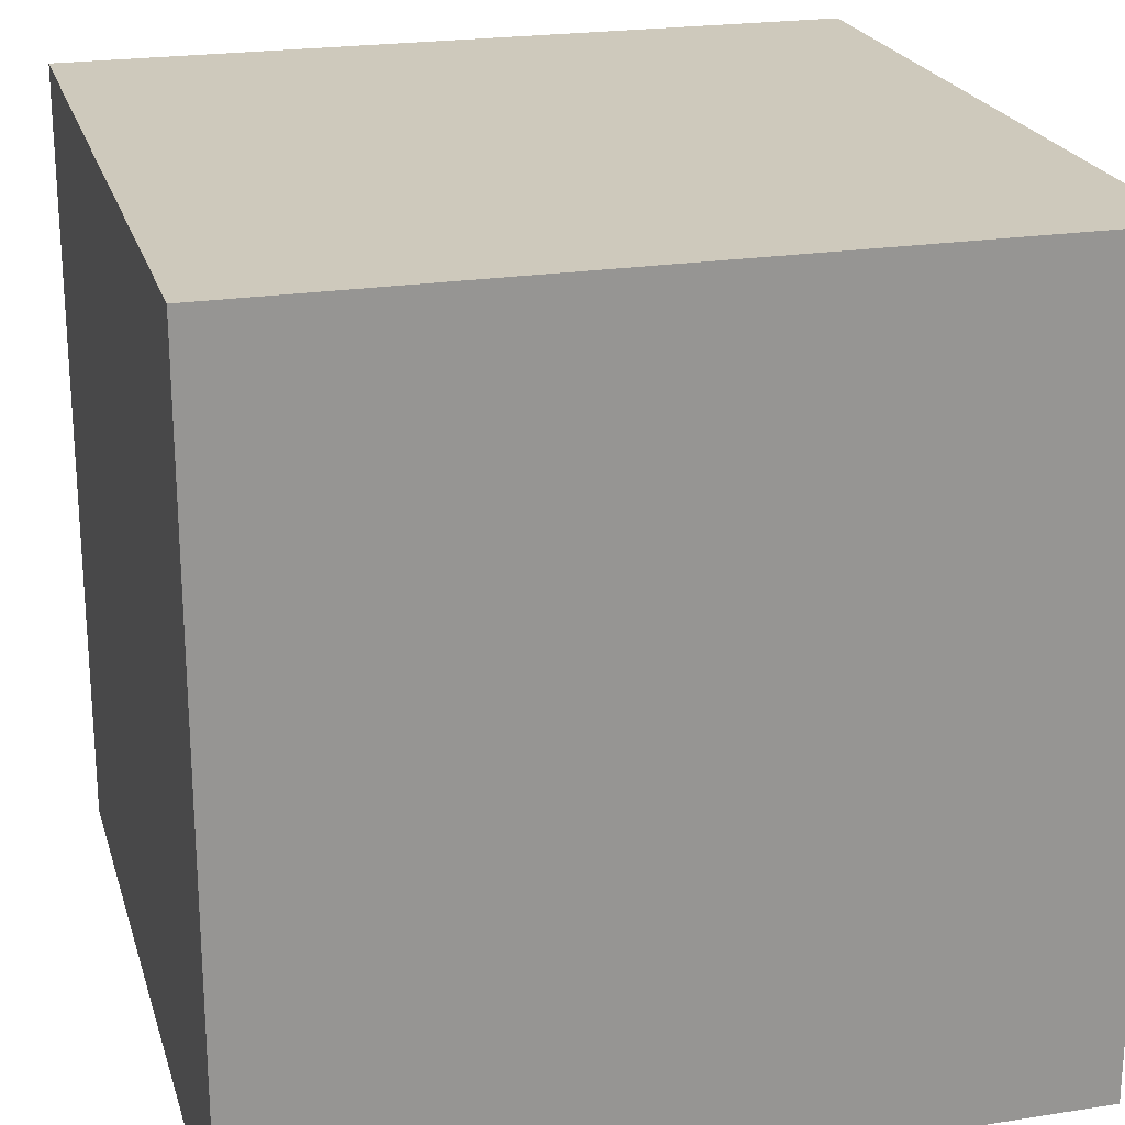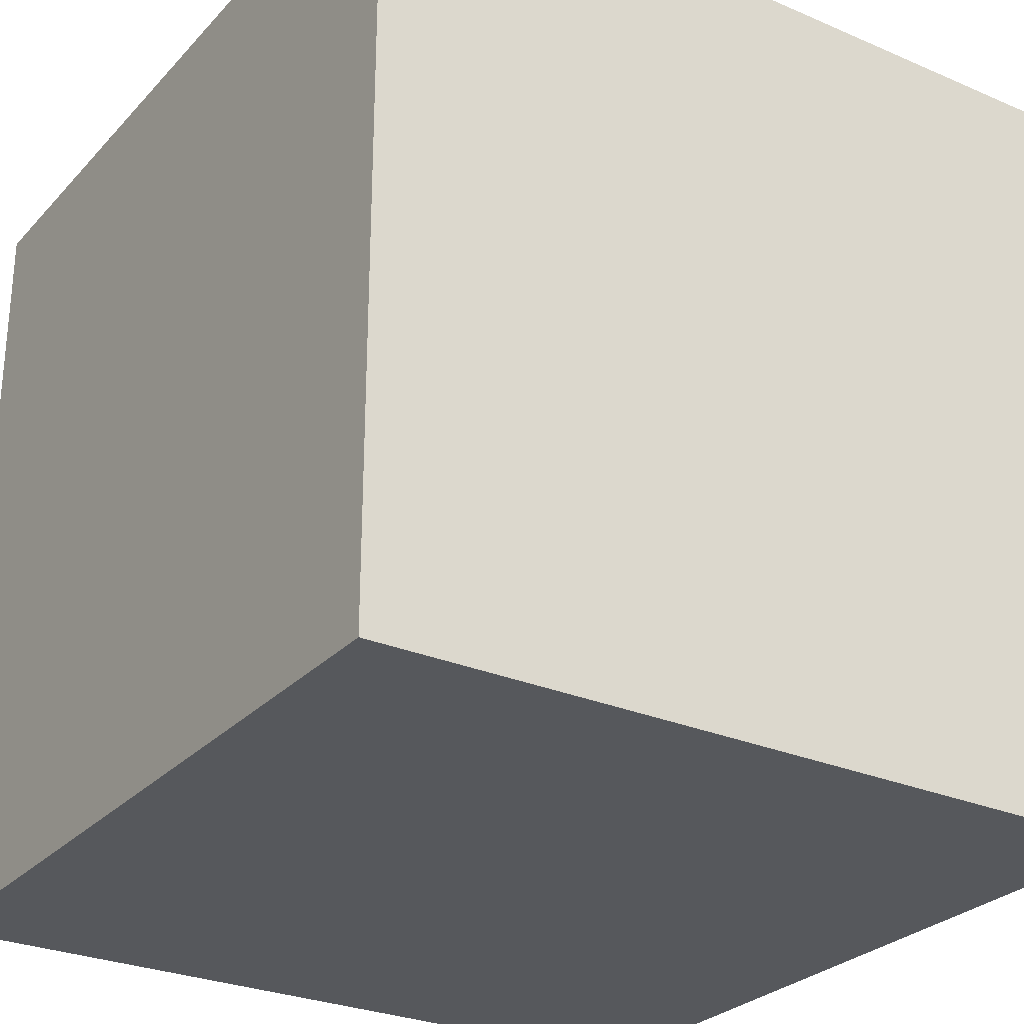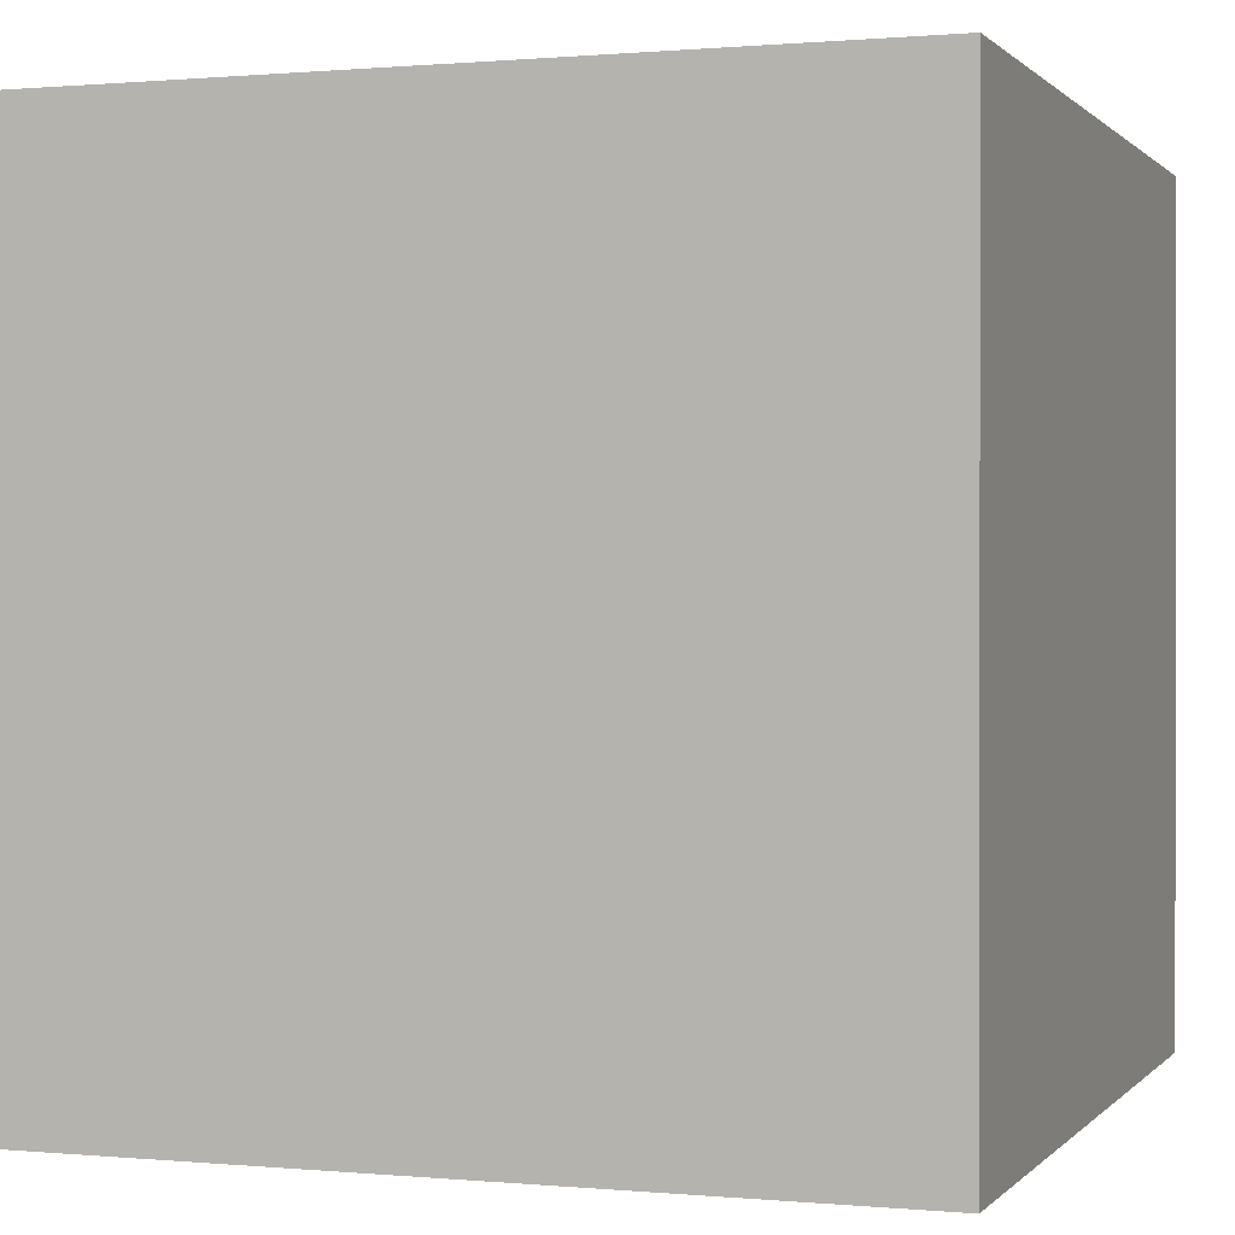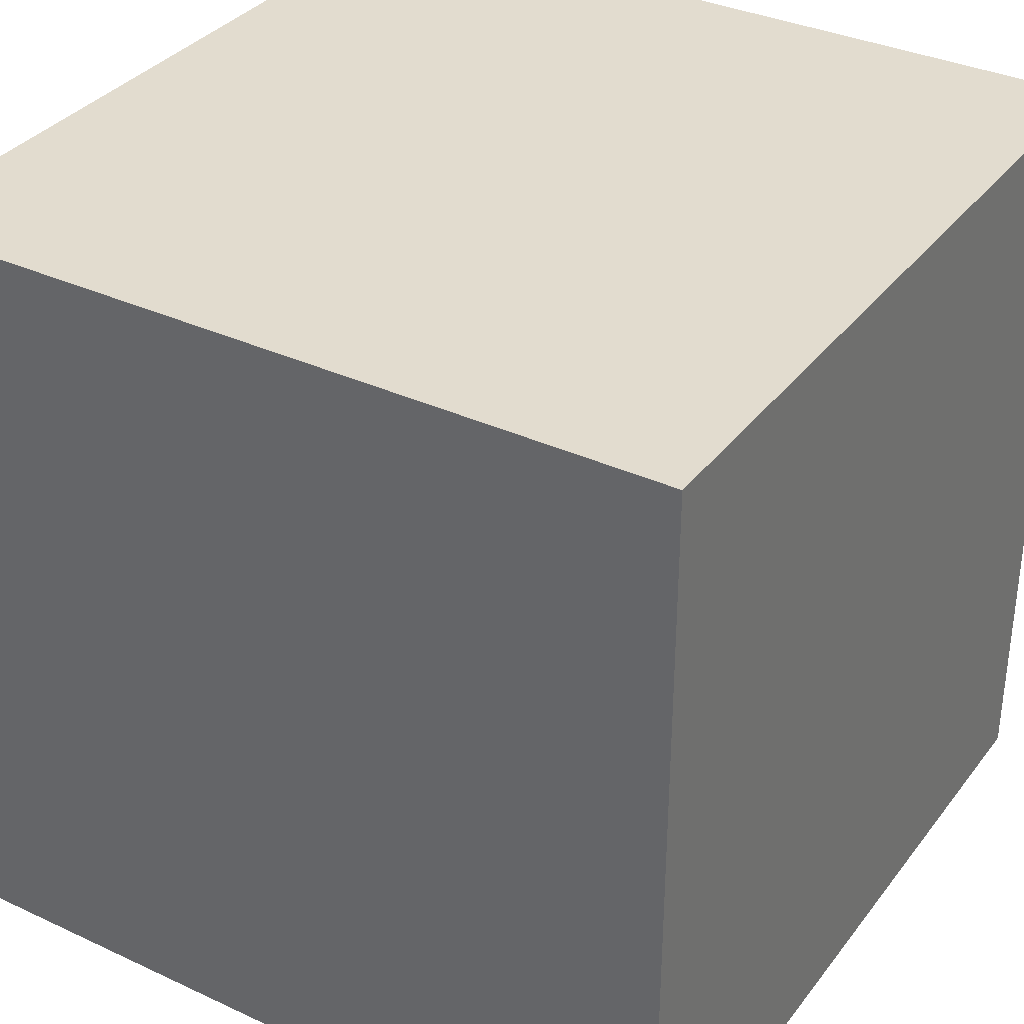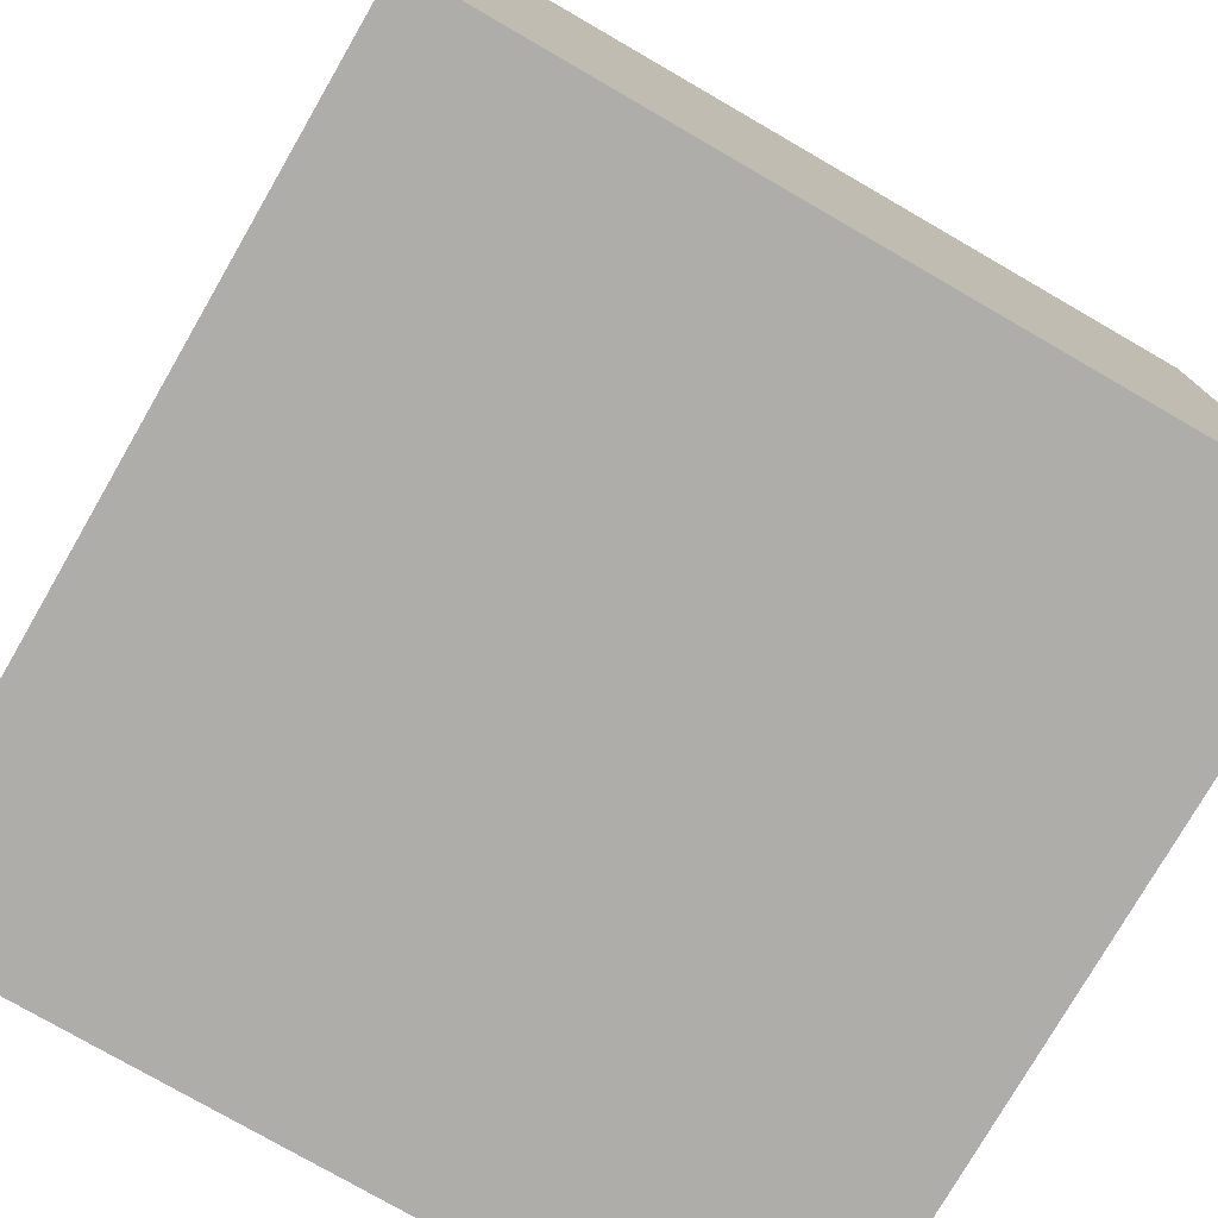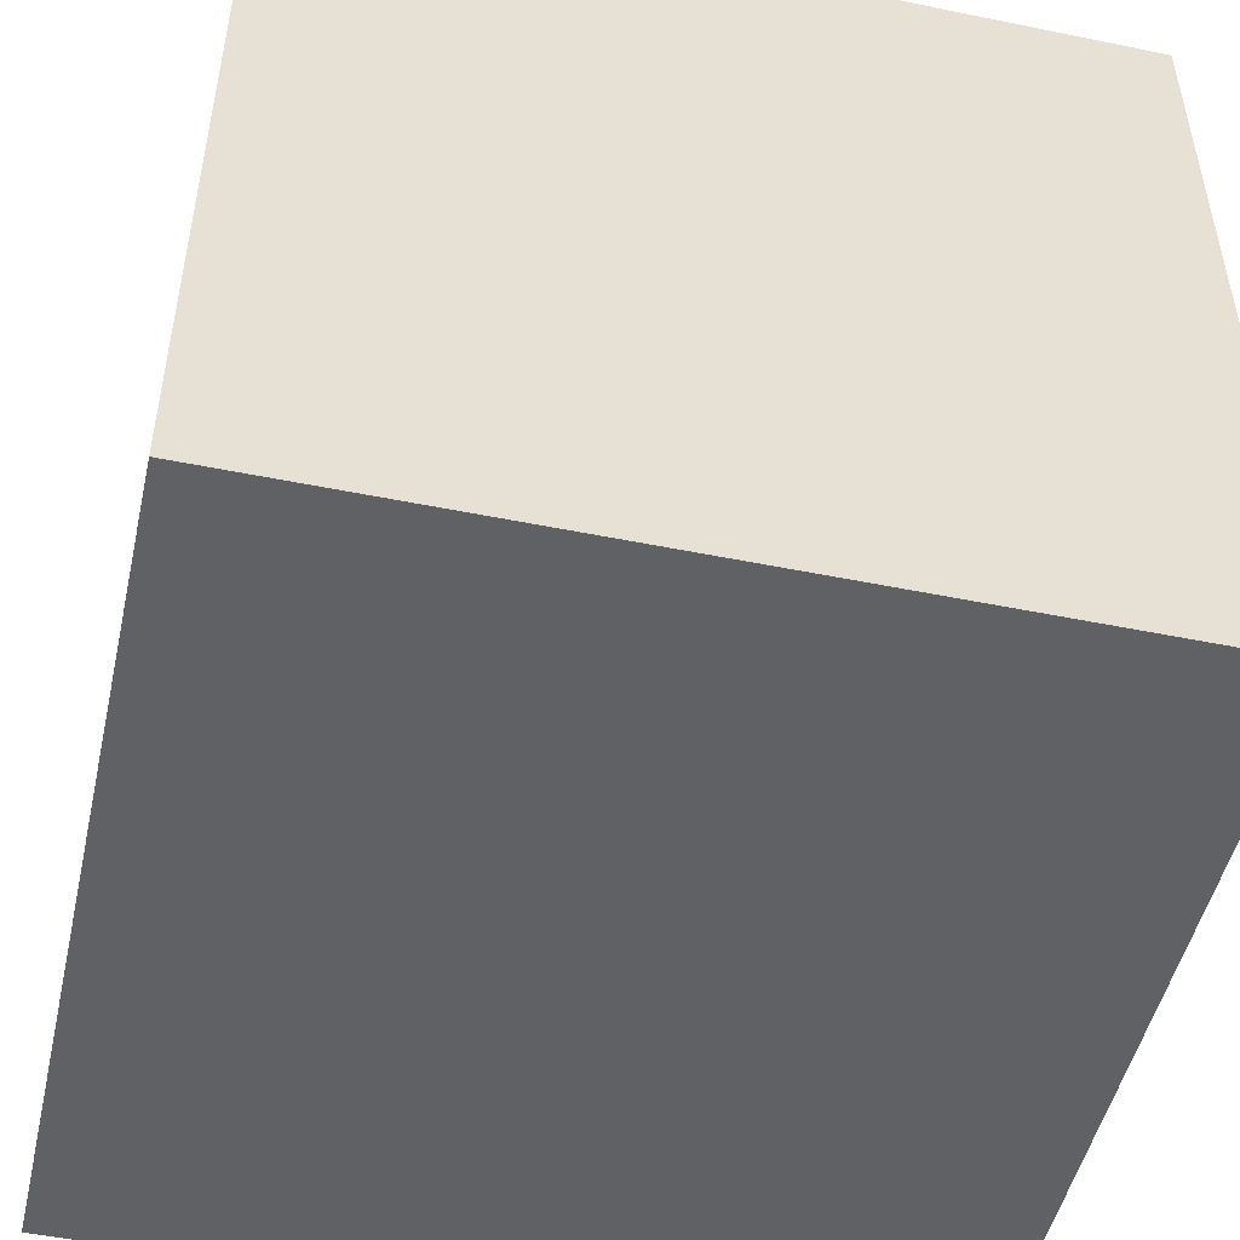
<metadata>
{"format":"obj","ext":"obj","renderer":"f3d","projection":"perspective","resolution":1024,"background":"white","views":[{"elev":22.3,"azim":-15.2,"up":"+Y"},{"elev":-27.9,"azim":-123.2,"up":"+Y"},{"elev":0.5,"azim":19.3,"up":"+Z"},{"elev":34.6,"azim":-148.1,"up":"+Z"},{"elev":-77.2,"azim":-120.0,"up":"+Y"},{"elev":-49.6,"azim":167.3,"up":"+Z"}]}
</metadata>
<code>
o Cube
v 1 1 -1
v 1 -1 -1
v 1 1 1
v 1 -1 1
v -1 1 -1
v -1 -1 -1
v -1 1 1
v -1 -1 1
f 1 5 7 3
f 4 3 7 8
f 8 7 5 6
f 6 2 4 8
f 2 1 3 4
f 6 5 1 2

</code>
